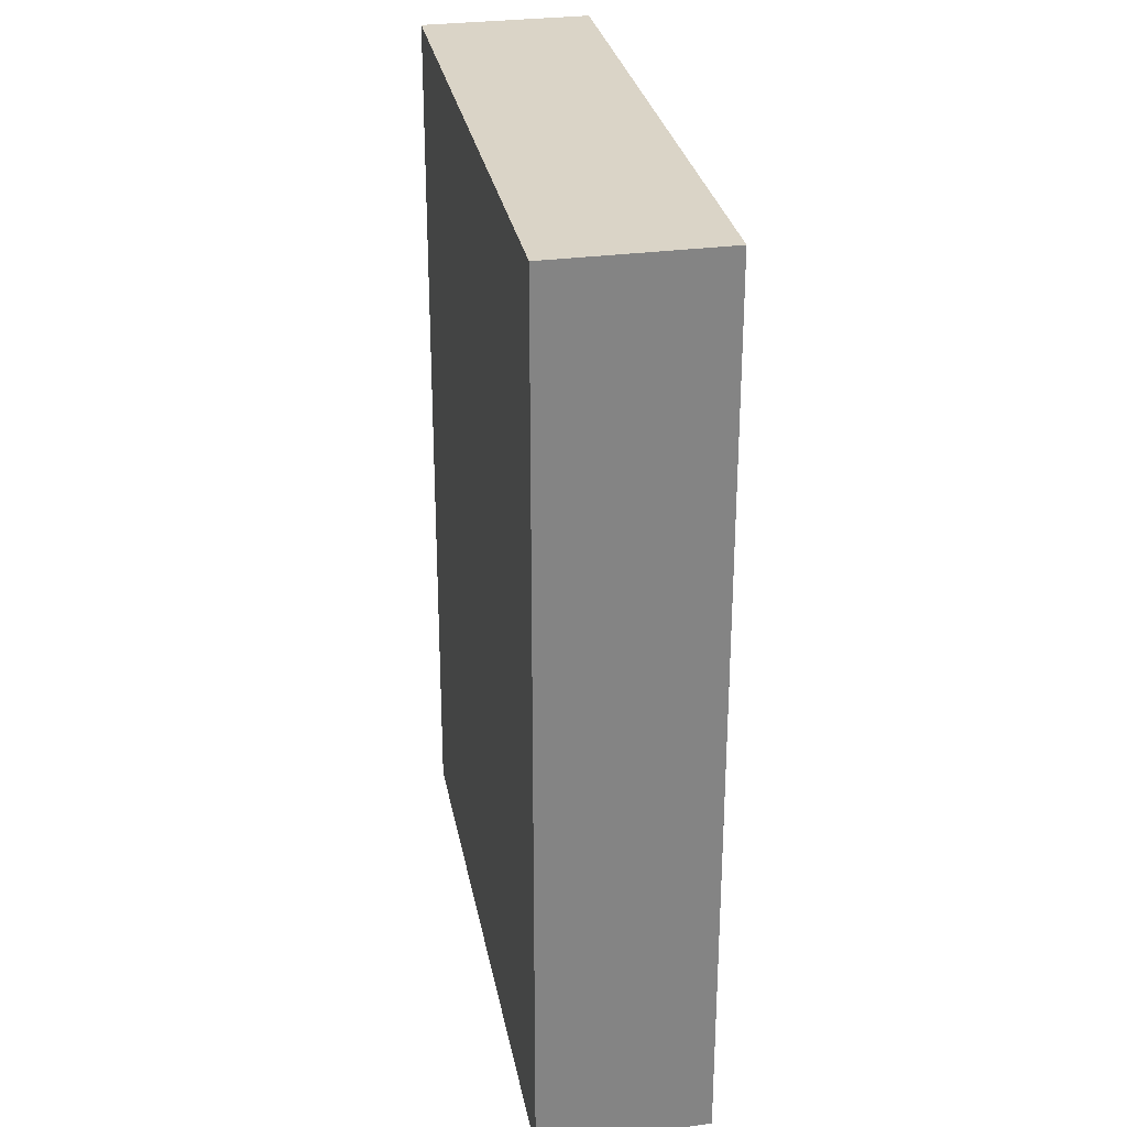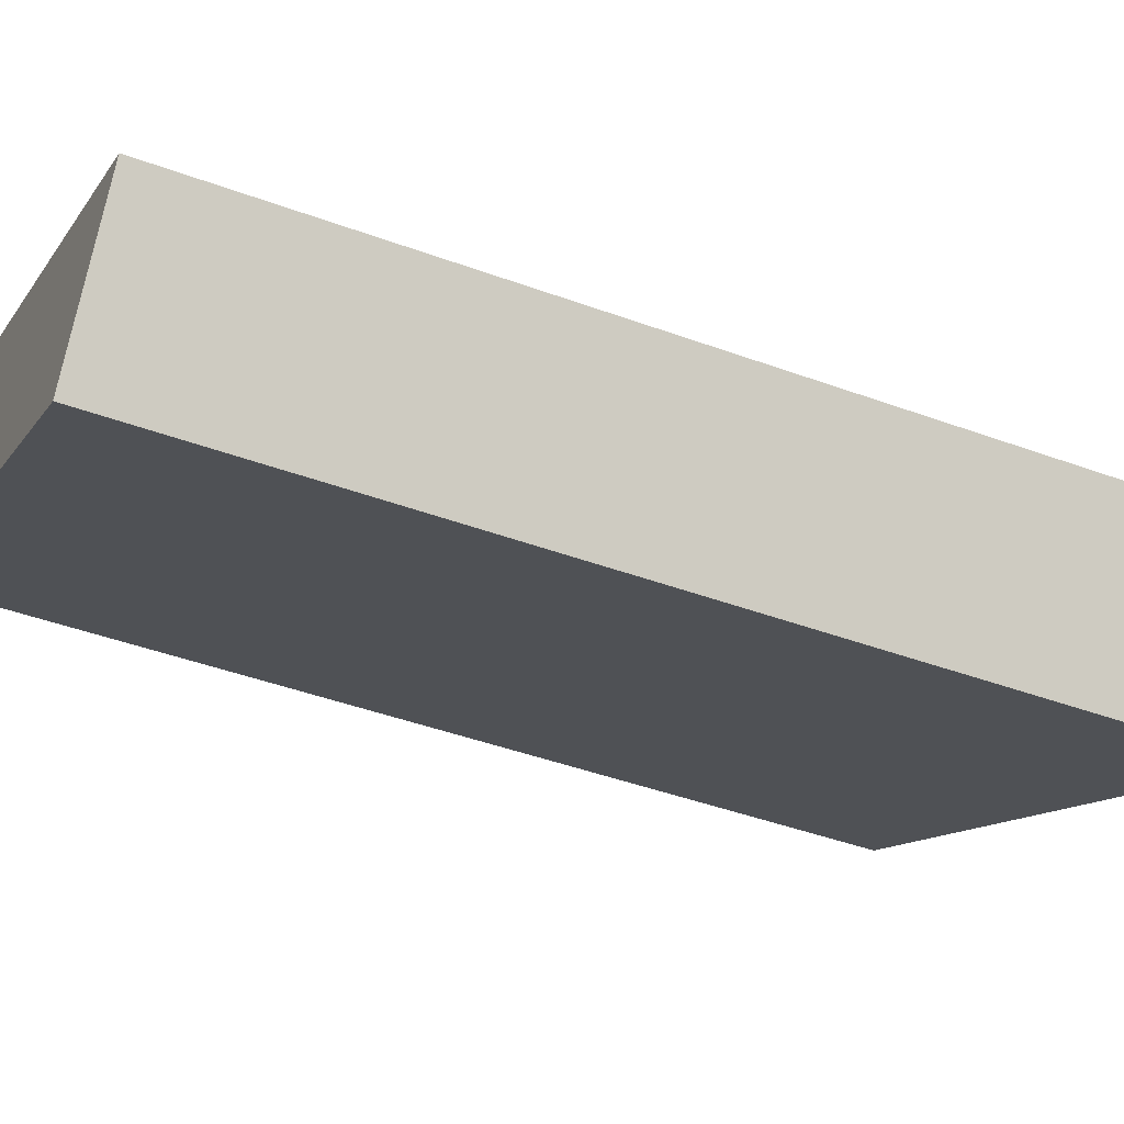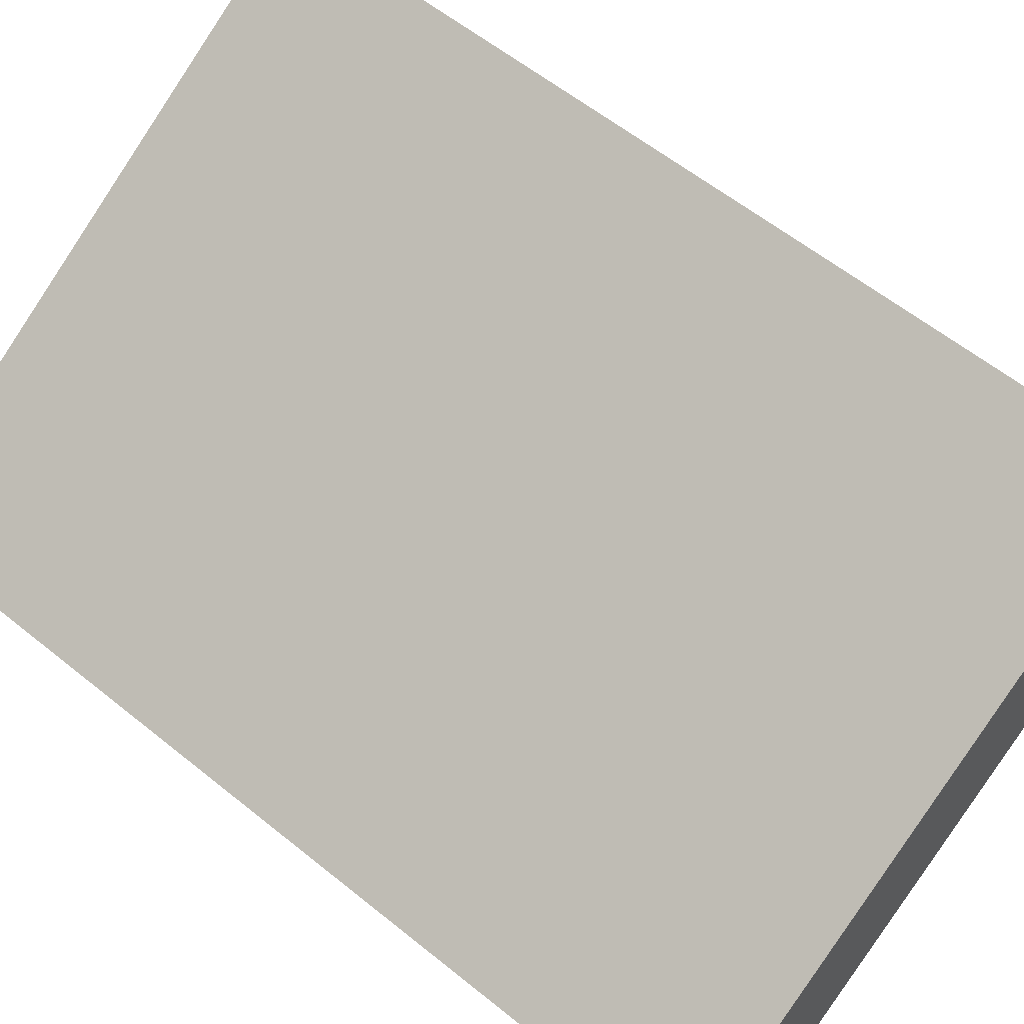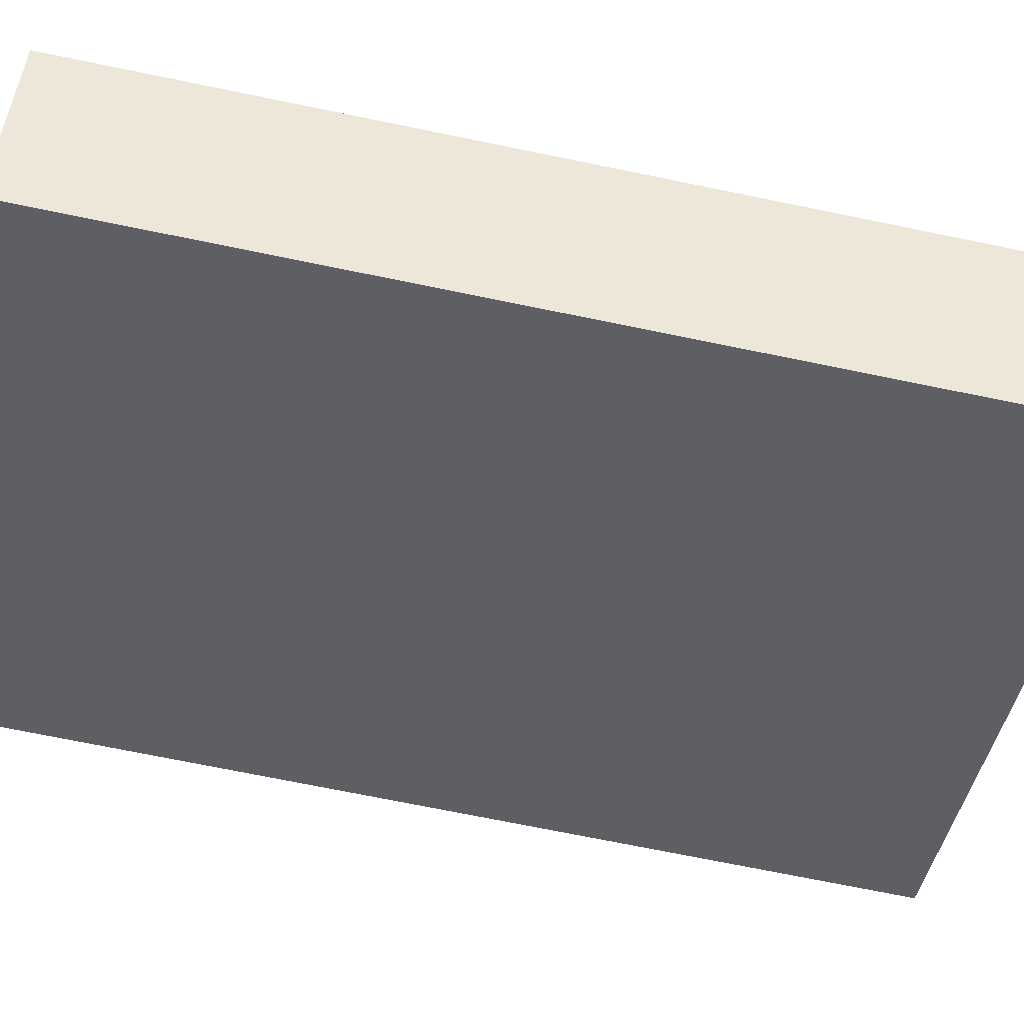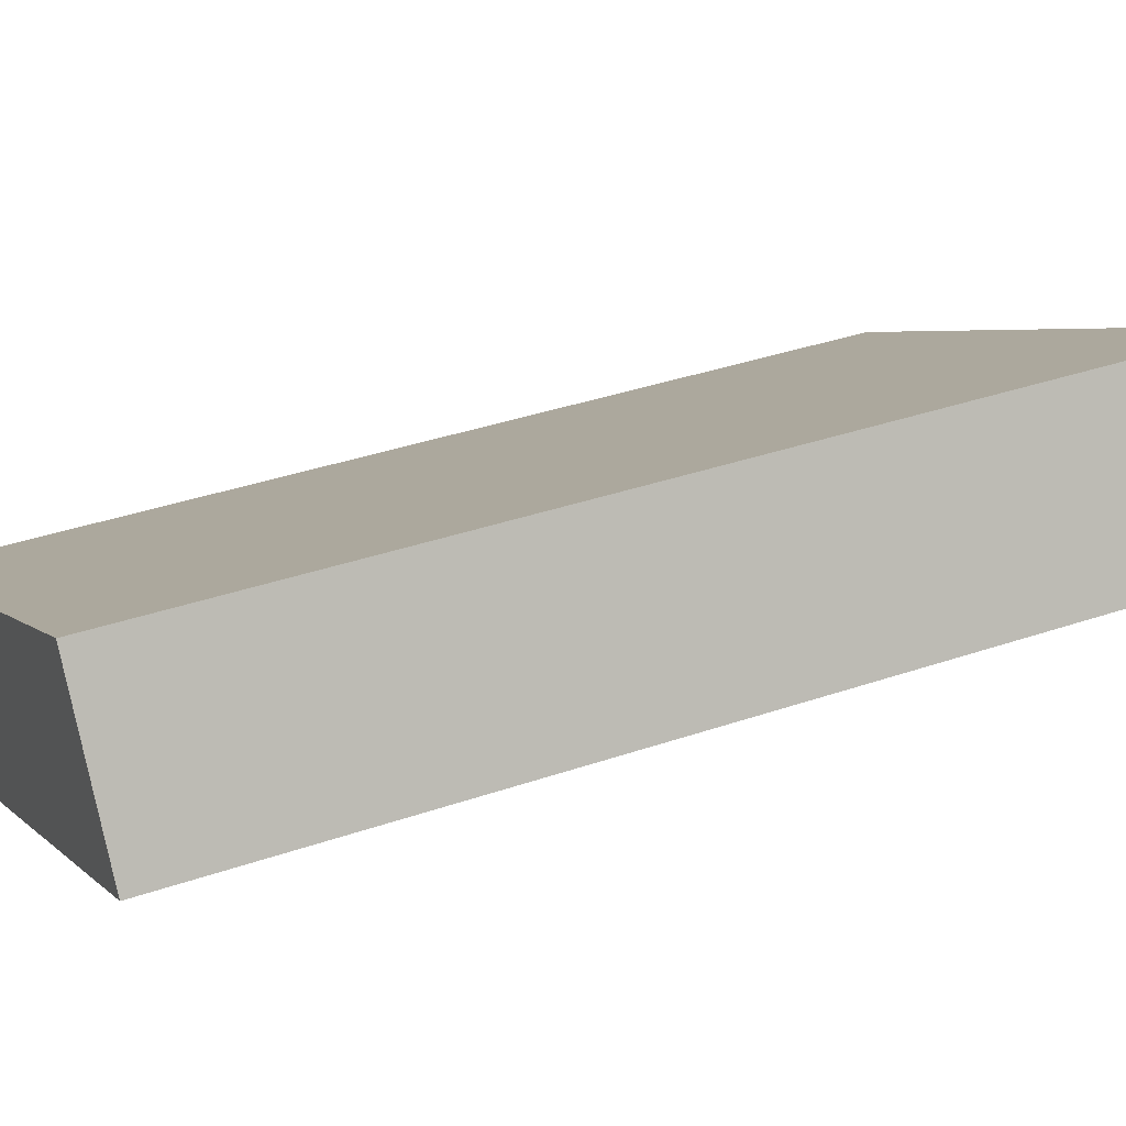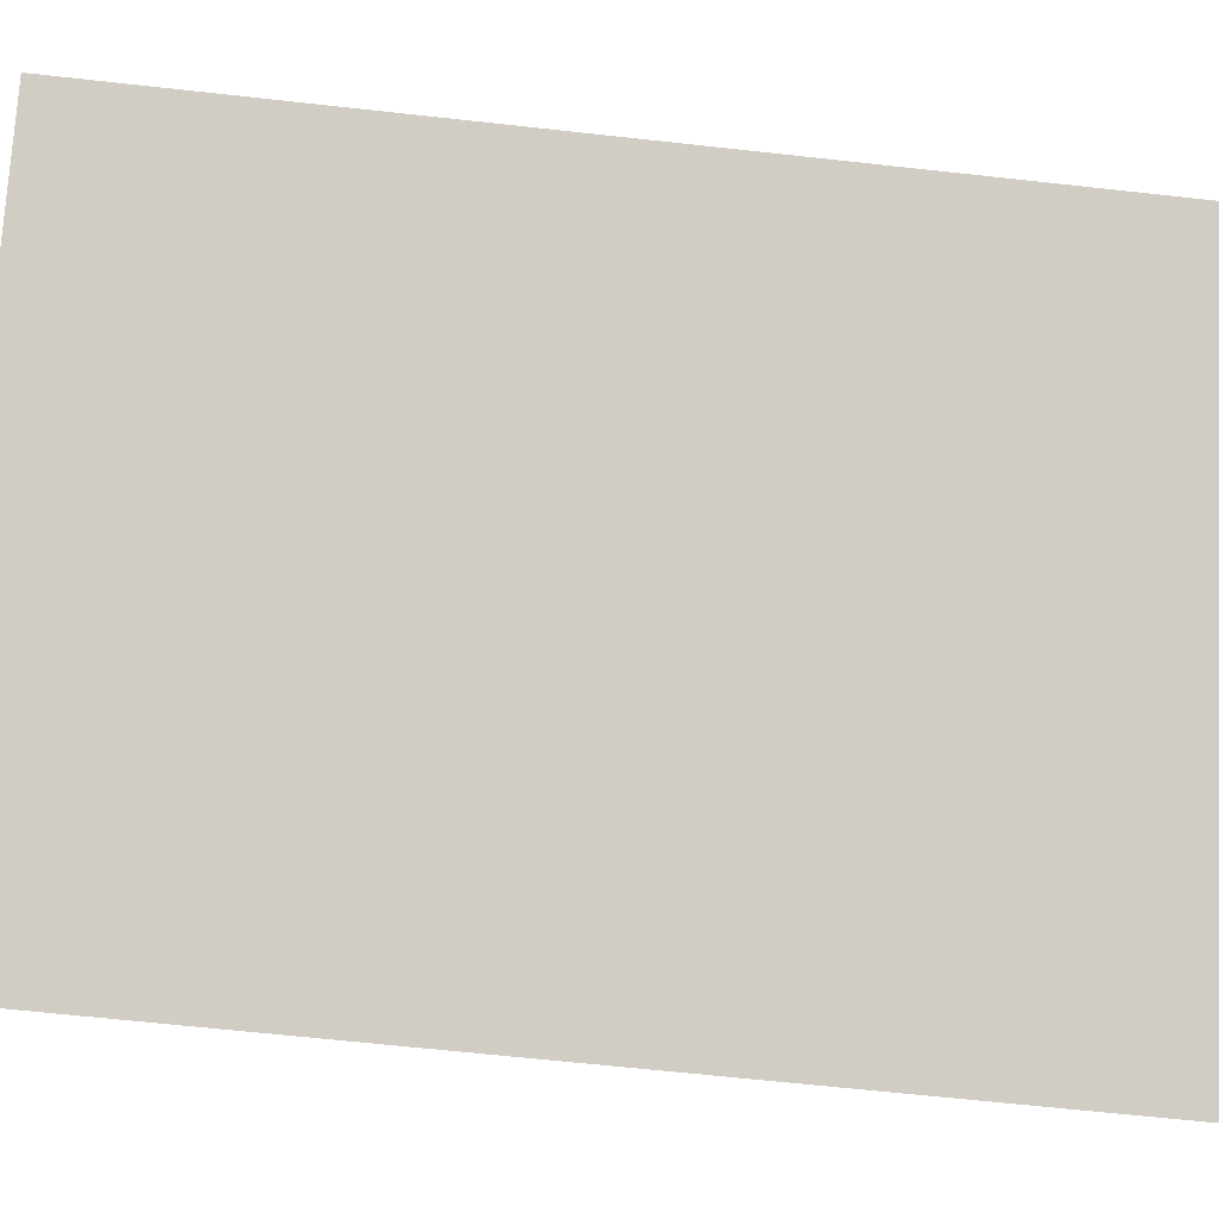
<metadata>
{"format":"obj","ext":"obj","renderer":"f3d","projection":"perspective","resolution":1024,"background":"white","views":[{"elev":28.9,"azim":-69.6,"up":"+Y"},{"elev":-44.2,"azim":66.8,"up":"+Z"},{"elev":58.8,"azim":129.9,"up":"+Z"},{"elev":-72.8,"azim":78.5,"up":"+Z"},{"elev":37.1,"azim":-113.8,"up":"+Z"},{"elev":-65.7,"azim":-96.3,"up":"+Z"}]}
</metadata>
<code>
v  4.649 7.519 -2.764
v  0.762 7.519 1.226
v  5.404 7.519 -1.544
v  0 7.519 4.604e-16
v  5.404 9.454e-17 -1.544
v  4.649 1.692e-16 -2.764
v  0 0 0
v  0.762 -7.507e-17 1.226
g defaultobject
f 1 2 3
f 2 1 4
f 5 1 3
f 1 5 6
f 6 4 1
f 4 6 7
f 7 2 4
f 2 7 8
f 8 3 2
f 3 8 5
f 8 6 5
f 6 8 7

</code>
